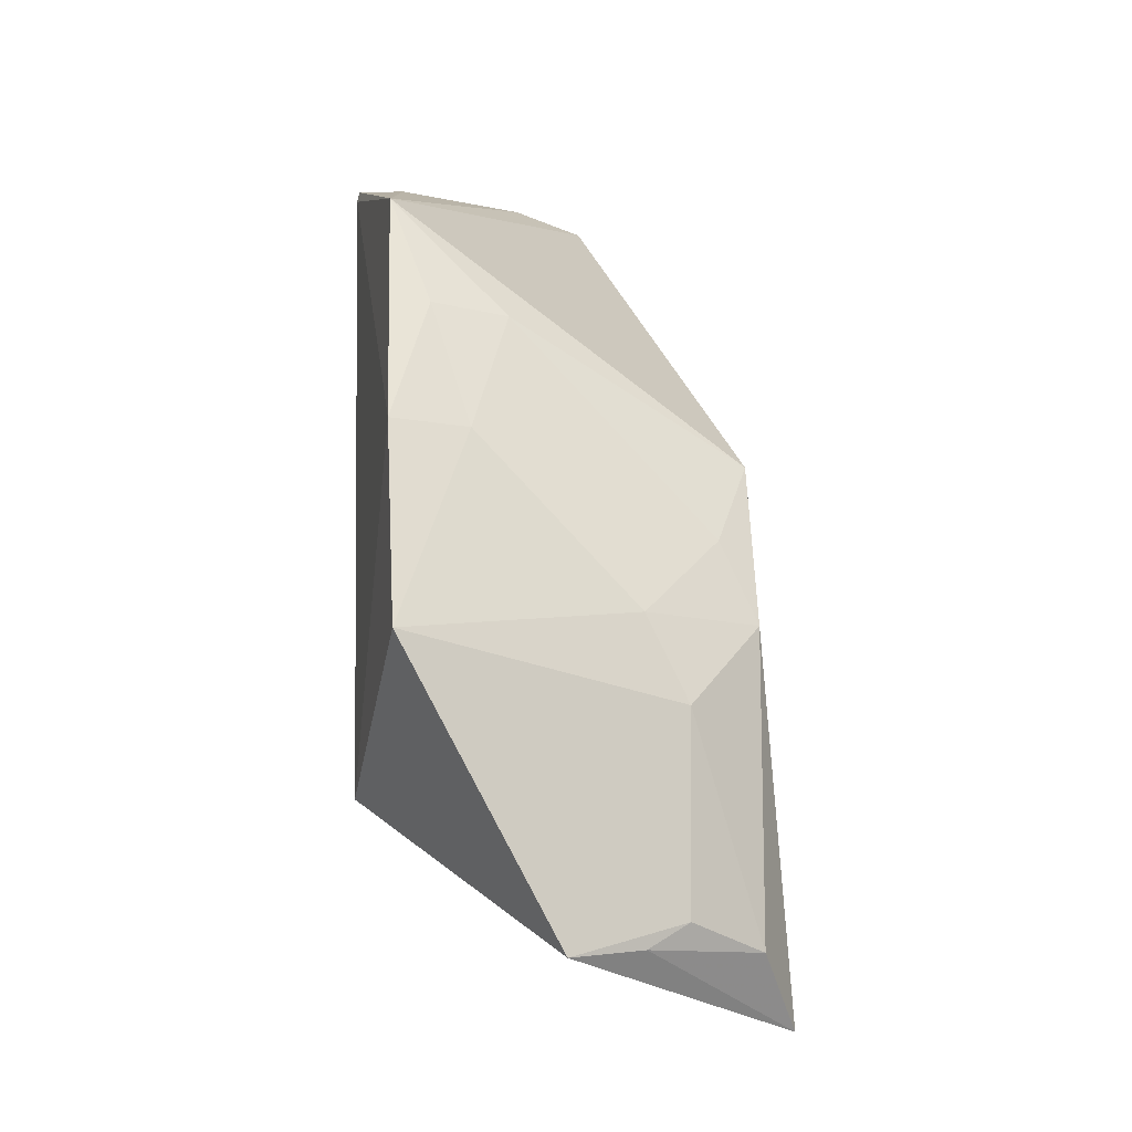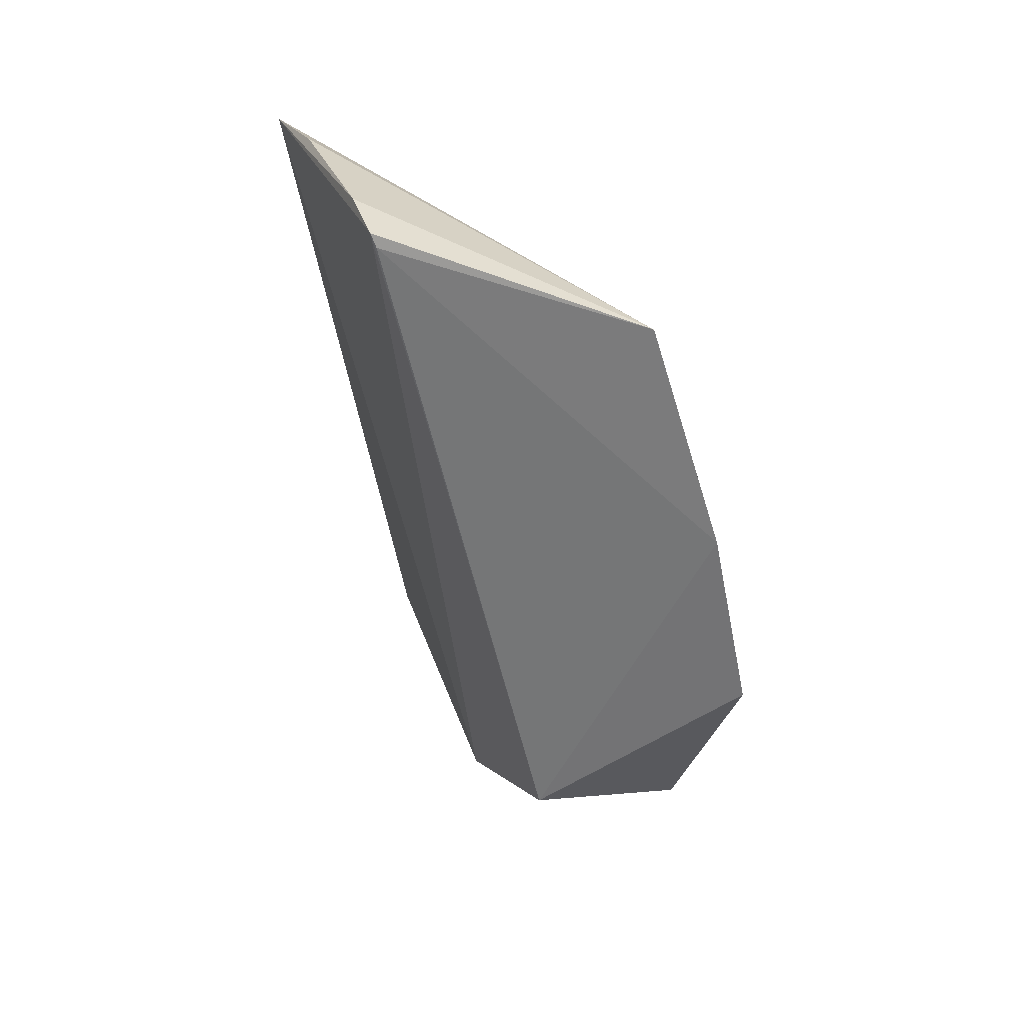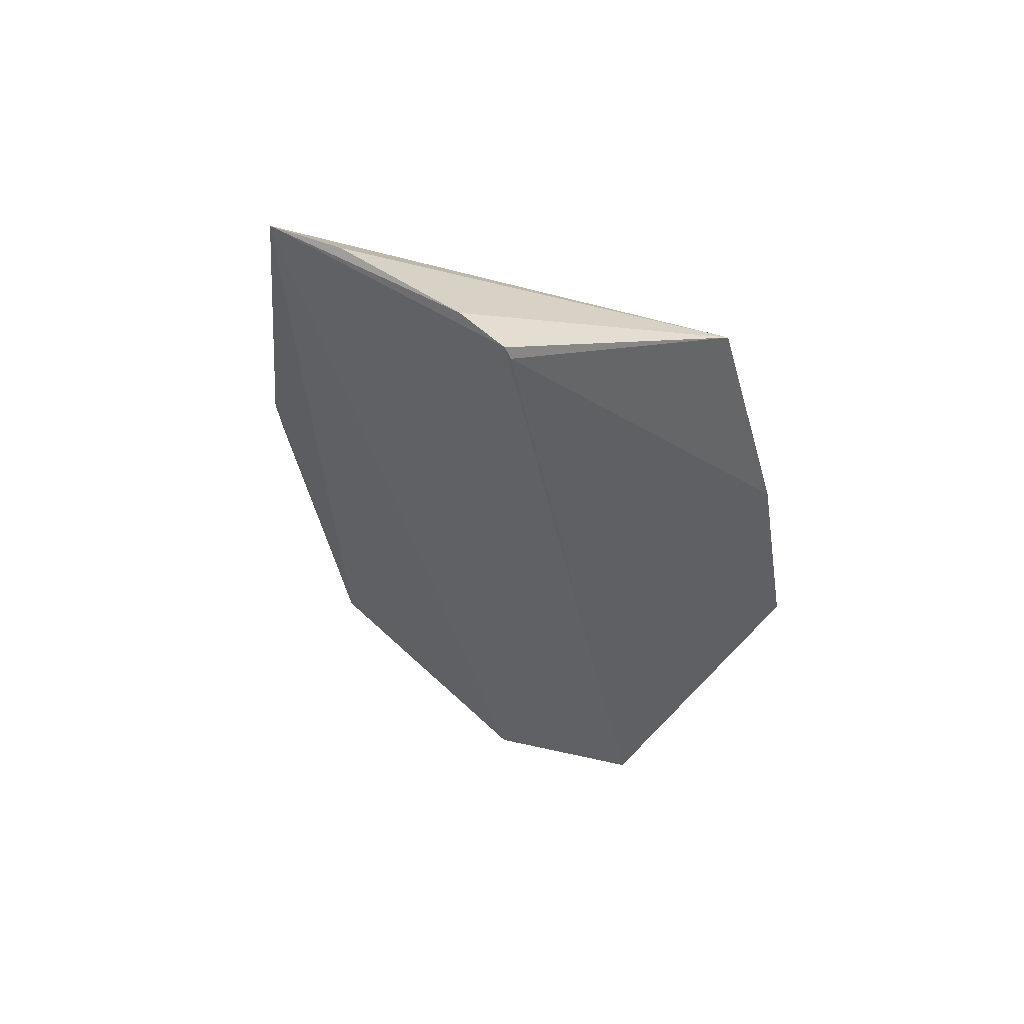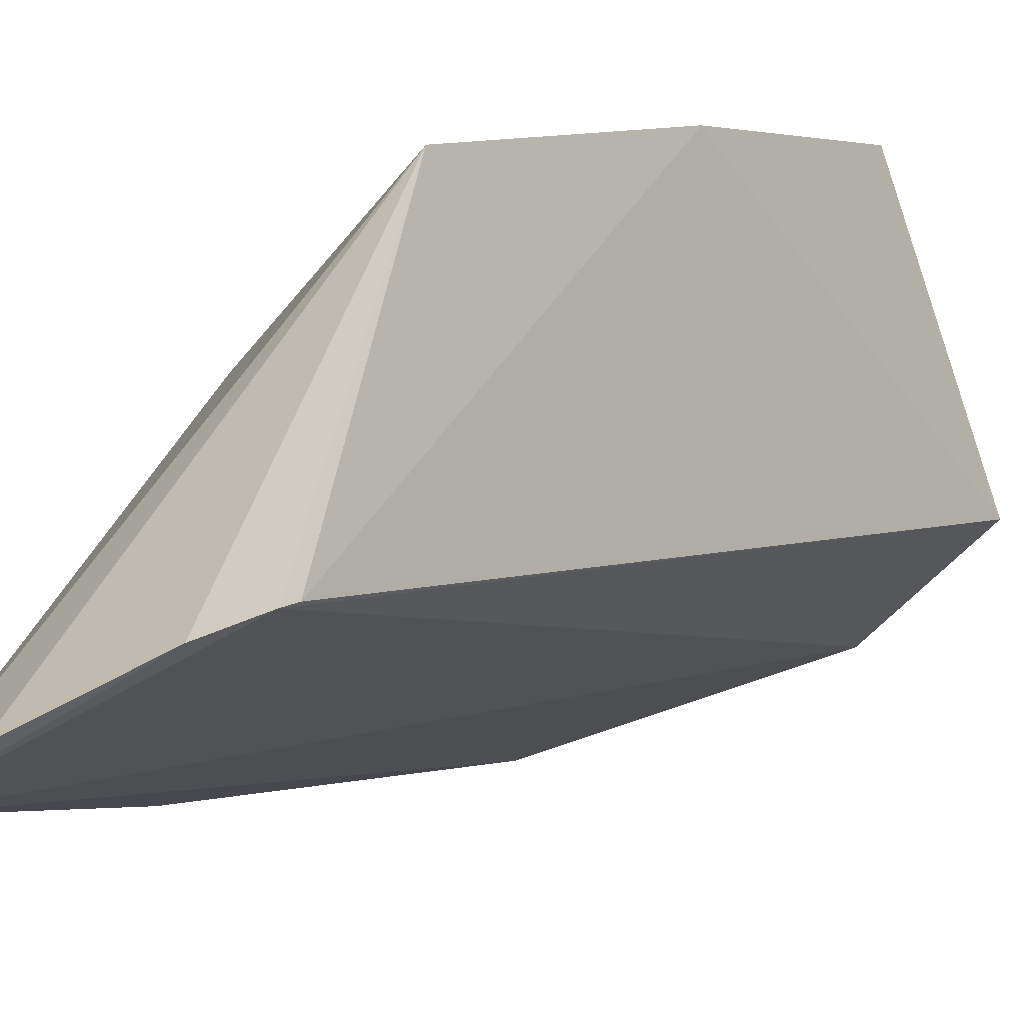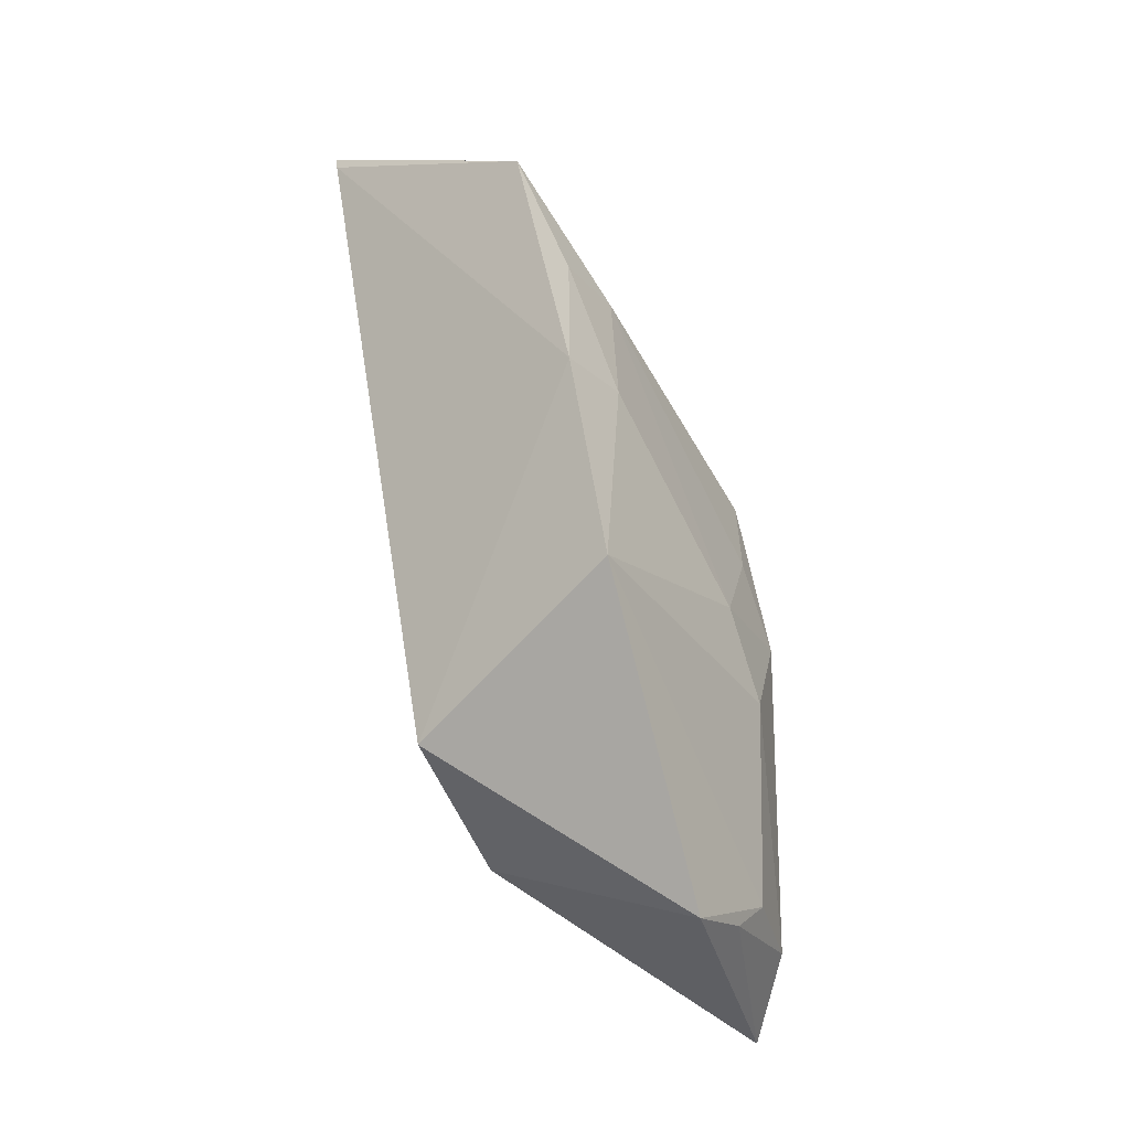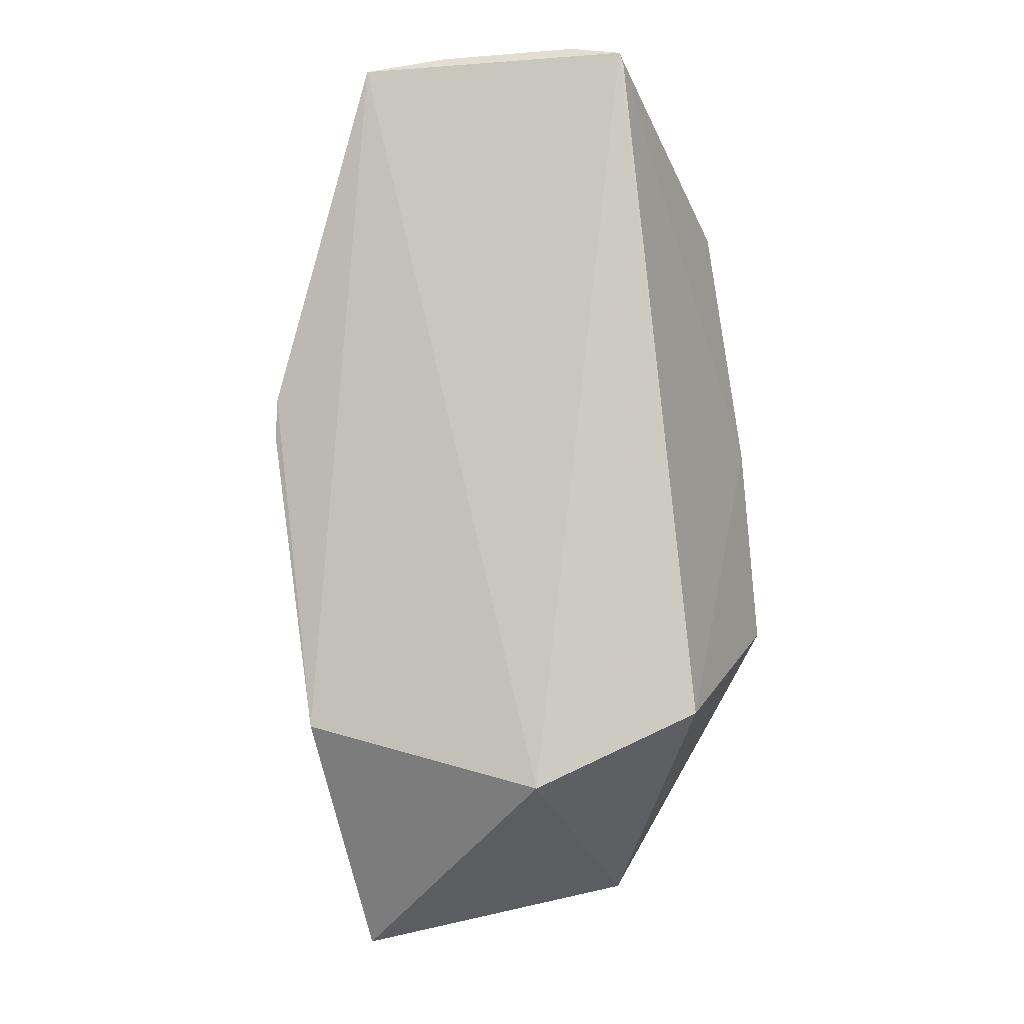
<metadata>
{"format":"obj","ext":"obj","renderer":"f3d","projection":"perspective","resolution":1024,"background":"white","views":[{"elev":-12.9,"azim":168.2,"up":"+Z"},{"elev":34.1,"azim":84.2,"up":"+Z"},{"elev":44.7,"azim":55.3,"up":"+Z"},{"elev":-11.9,"azim":37.5,"up":"+Y"},{"elev":-22.5,"azim":131.5,"up":"+Z"},{"elev":-15.9,"azim":26.6,"up":"+Z"}]}
</metadata>
<code>
v -0.1919 0.2689 0.1375
v -0.09628 0.3525 -0.1059
v -0.0987 0.2974 0.1366
v -0.1252 0.4125 0.009526
v -0.2436 0.3725 -0.1827
v -0.09746 0.4154 0.01035
v -0.09981 0.3895 0.0965
v -0.1515 0.3325 -0.1325
v -0.2266 0.3835 0.009451
v -0.09779 0.2991 0.1319
v -0.1564 0.4169 -0.1609
v -0.1643 0.2793 0.1412
v -0.1127 0.4017 0.05565
v -0.2348 0.3092 -0.1069
v -0.09844 0.4298 -0.06157
v -0.2263 0.3969 -0.1578
v -0.1164 0.2927 0.1404
v -0.1402 0.3969 0.05411
v -0.2417 0.2893 0.002359
v -0.1982 0.412 -0.07976
v -0.183 0.4116 -0.158
v -0.2265 0.3973 -0.04953
v -0.1831 0.412 -0.04946
v -0.2396 0.2862 0.01655
v -0.1977 0.4106 -0.1491
v -0.2131 0.396 -0.02031
f 8 2 3
f 8 3 1
f 9 1 7
f 10 3 2
f 10 2 6
f 10 7 3
f 10 6 7
f 11 8 5
f 11 2 8
f 12 7 1
f 13 7 6
f 13 6 4
f 14 8 1
f 14 5 8
f 15 4 6
f 15 6 2
f 15 2 11
f 17 12 1
f 17 1 3
f 17 3 7
f 17 7 12
f 18 9 7
f 18 7 13
f 18 13 4
f 19 9 5
f 19 5 14
f 21 11 5
f 21 5 16
f 22 16 5
f 22 5 9
f 22 20 16
f 23 18 4
f 23 20 22
f 23 4 15
f 23 15 20
f 24 19 14
f 24 14 1
f 24 1 9
f 24 9 19
f 25 20 15
f 25 15 11
f 25 11 21
f 25 21 16
f 25 16 20
f 26 9 18
f 26 18 23
f 26 23 22
f 26 22 9

</code>
